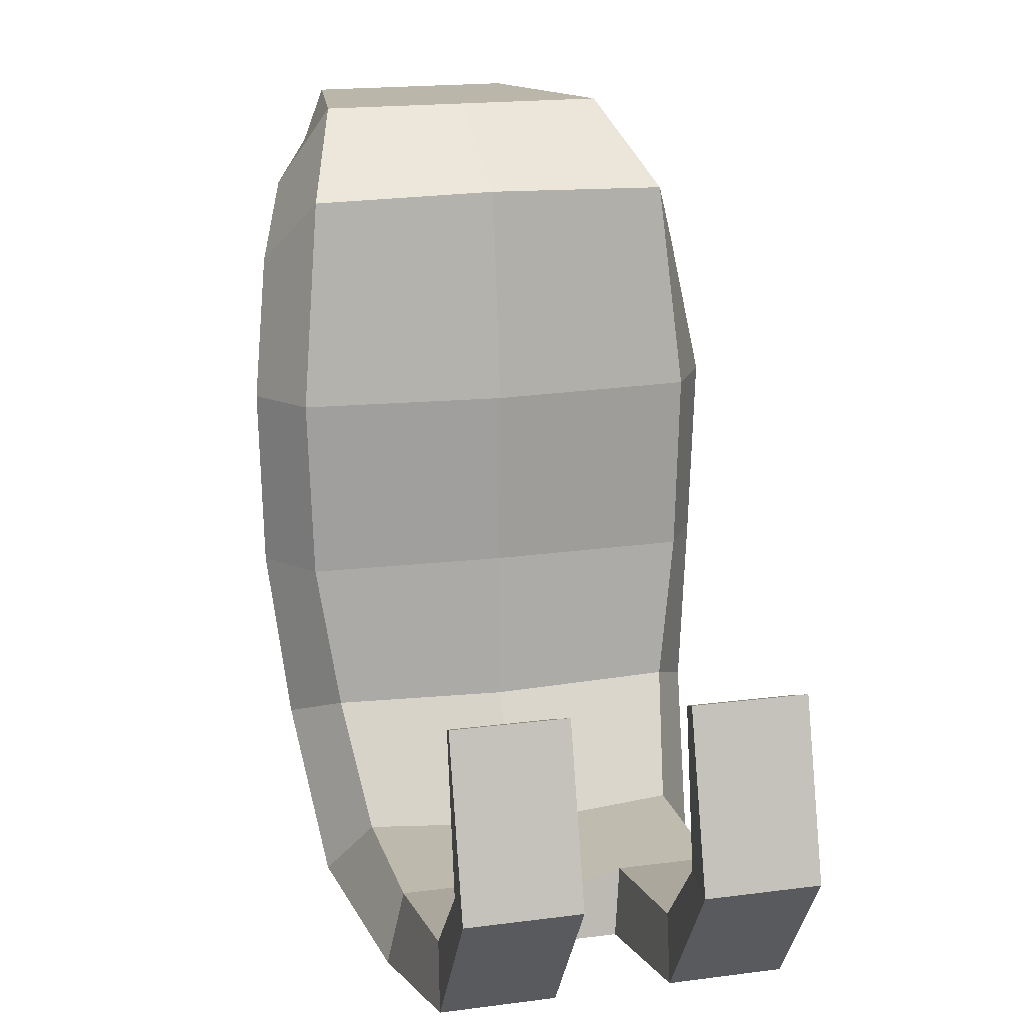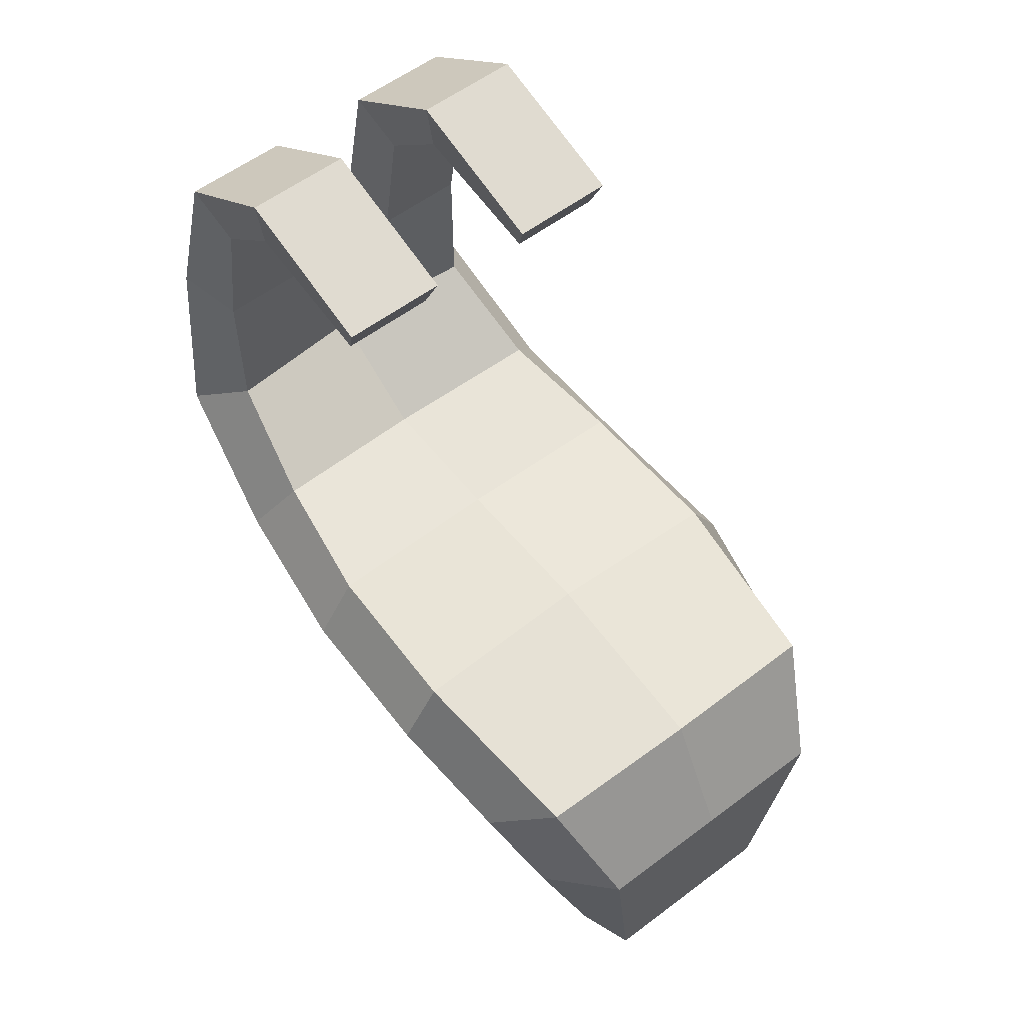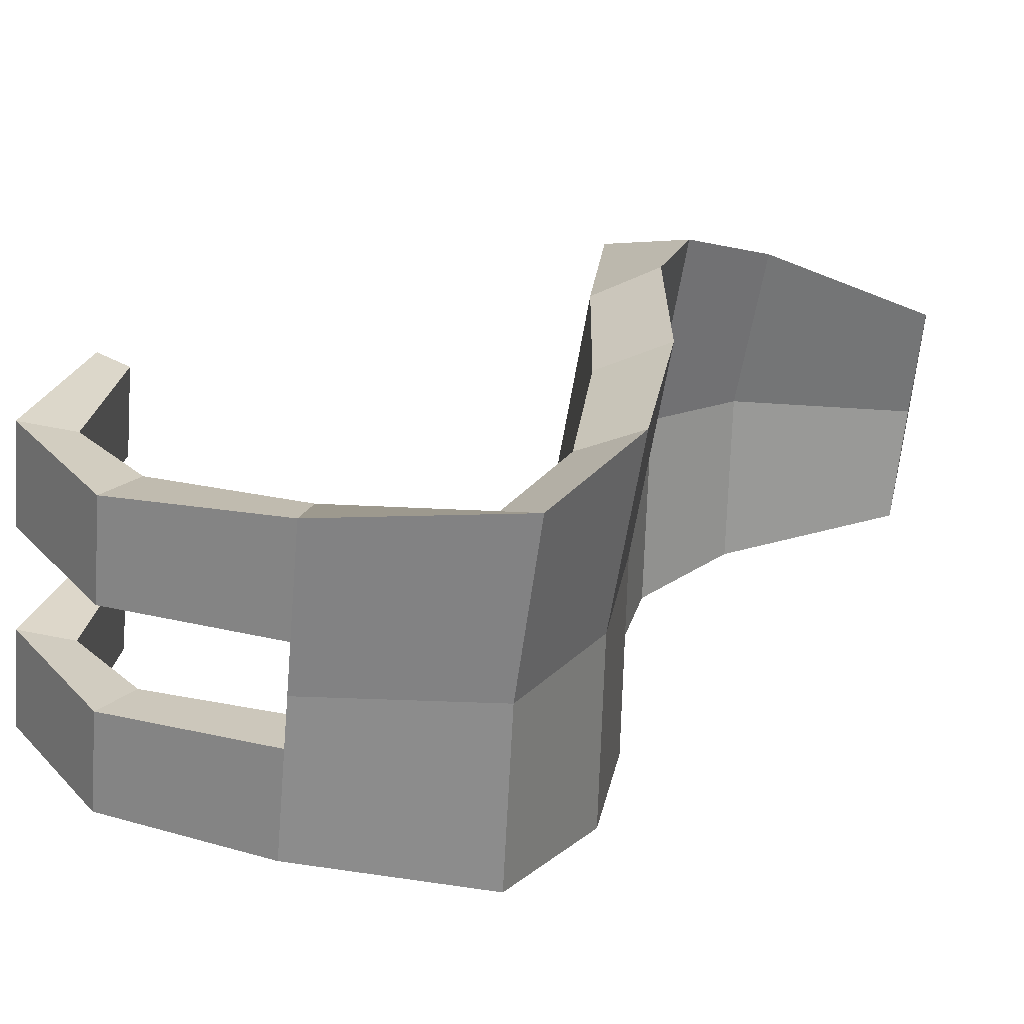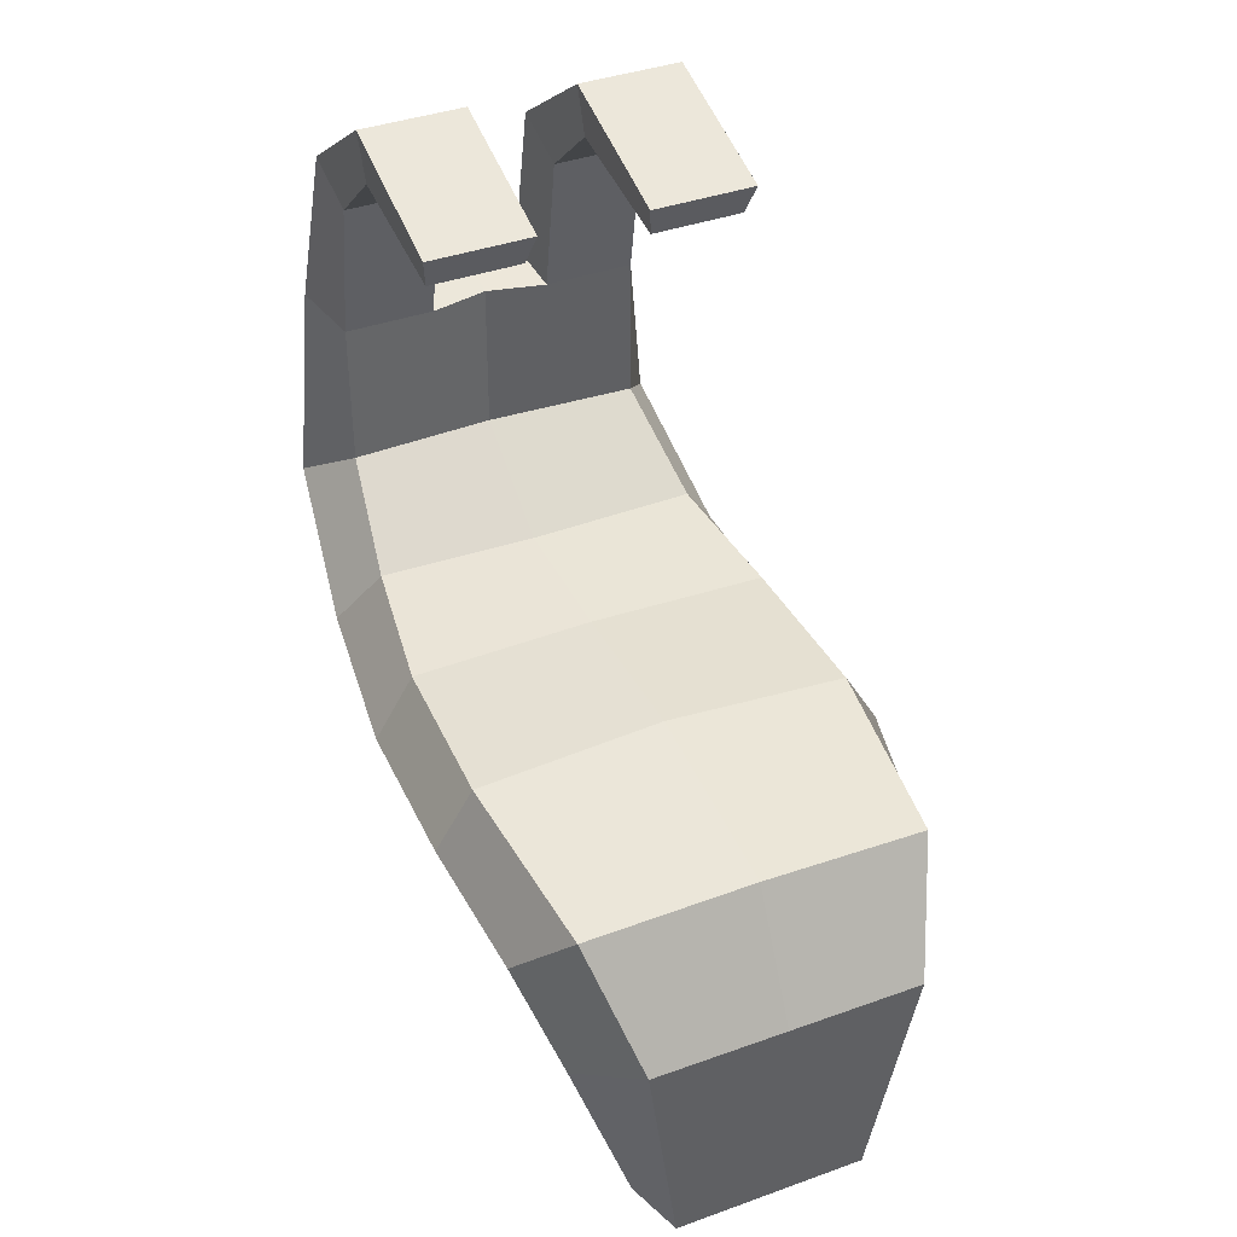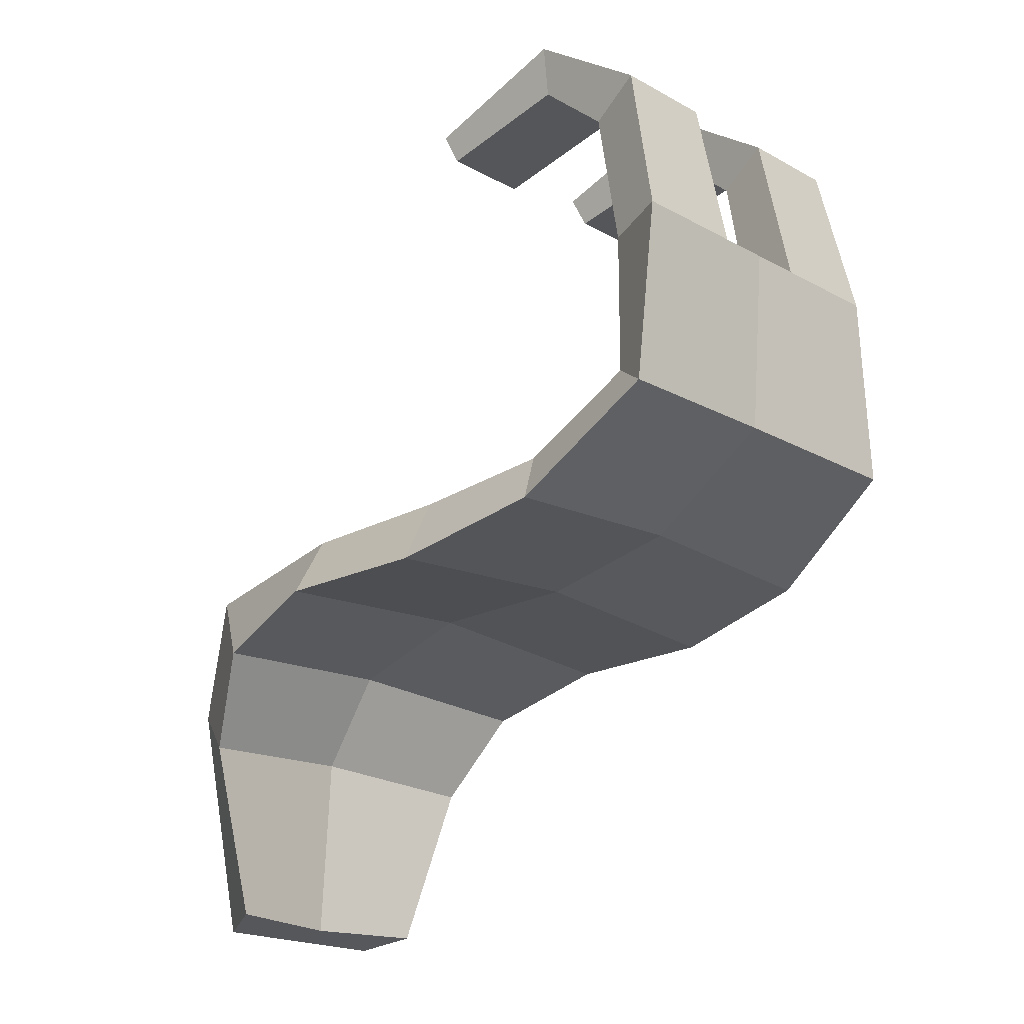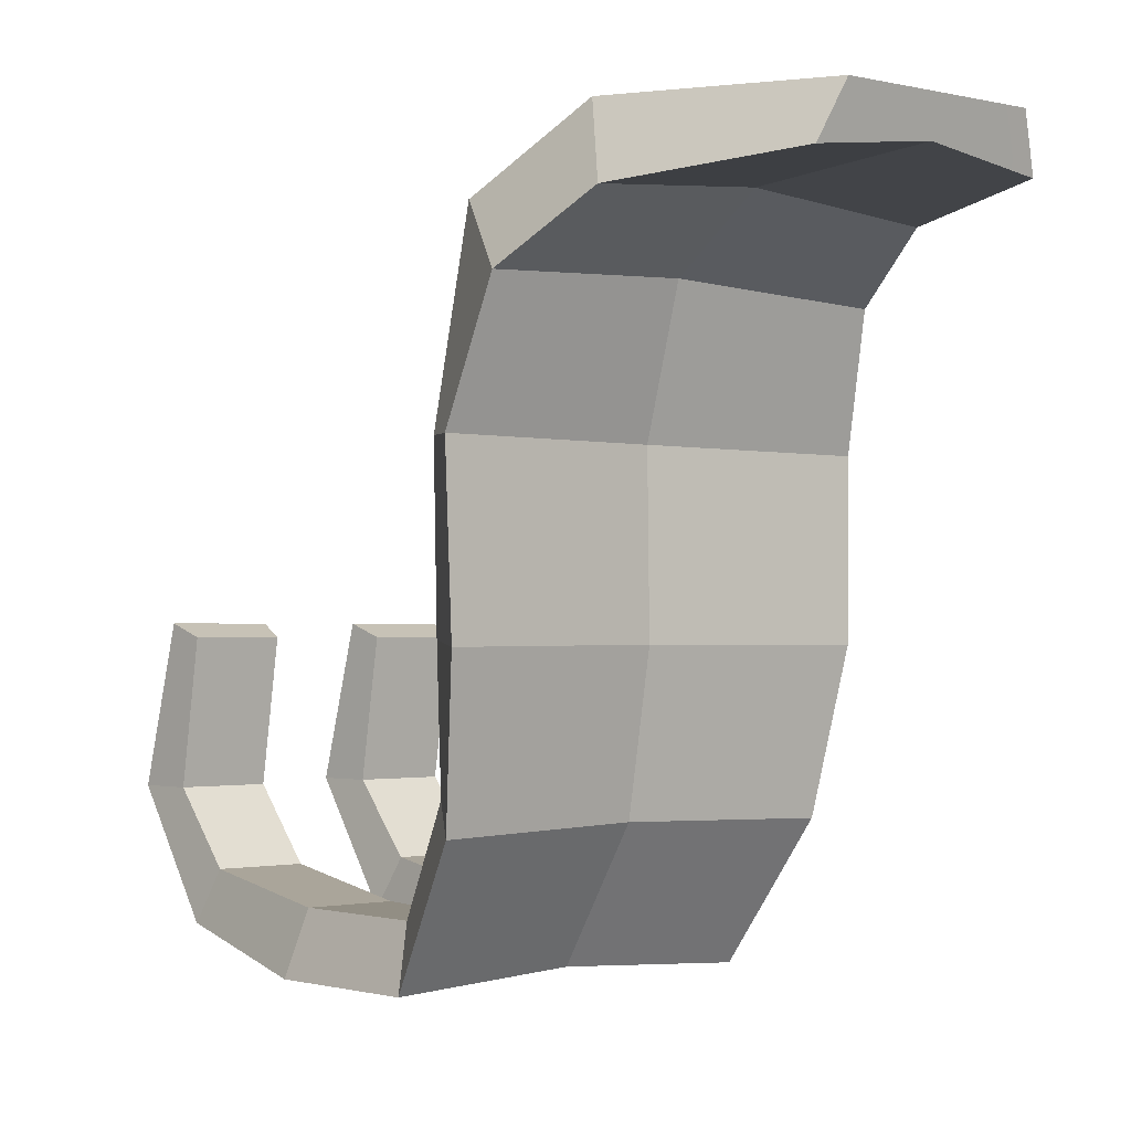
<metadata>
{"format":"obj","ext":"obj","renderer":"f3d","projection":"perspective","resolution":1024,"background":"white","views":[{"elev":17.9,"azim":165.5,"up":"+Z"},{"elev":57.2,"azim":-38.1,"up":"+Y"},{"elev":-62.6,"azim":-95.2,"up":"+Z"},{"elev":39.1,"azim":-24.2,"up":"+Y"},{"elev":-20.4,"azim":135.2,"up":"+Y"},{"elev":-1.4,"azim":-39.8,"up":"+Z"}]}
</metadata>
<code>
o body
v 0 -53.43 -9e-06
v 42.76 -53.43 -9e-06
v 59.27 53.43 7.352
v 0 53.43 7.352
v 74.34 103.5 -23.83
v 0 107.5 -21.62
v 0 119.2 -107.7
v 82.45 113.3 -107.7
v 80.28 114.2 -180.4
v 0 116.4 -180.4
v 72.05 122.5 -238.2
v 0 117.3 -242.7
v 65.16 152.2 -284.3
v 0 148.9 -291.7
v 25.76 216.3 -284.5
v 65.16 216.3 -284.5
v 65.16 279.6 -273.8
v 25.76 279.6 -273.8
v 65.16 307.7 -241.9
v 25.76 307.7 -241.9
v 65.16 297.3 -179.9
v 25.76 297.3 -179.9
v 22.82 311.3 -174.1
v 22.82 331.4 -241.9
v 67.73 331.4 -241.9
v 67.73 311.3 -174.1
v 22.82 292.9 -296.4
v 67.73 292.9 -296.4
v 22.82 220.9 -311.9
v 73.09 220.9 -311.9
v 81.68 135.1 -309.4
v 91.21 68.61 -53.62
v 98.83 85.16 -109.1
v 96.92 83.76 -182.9
v 52.47 -48.42 -22.31
v 77.7 28.87 -27.93
v 89.66 96.39 -250.2
v 0 215.8 -291
v 0 220.9 -311.9
v 0 138.4 -305
v 0 102.3 -248.2
v 0 -49.7 -15.67
v 0 33.98 -20.53
v 0 74.48 -48.77
v 0 91.8 -108.6
v 0 90.65 -182.3
v -67.73 331.4 -241.9
v -67.73 311.3 -174.1
v -22.82 311.3 -174.1
v -22.82 331.4 -241.9
v -91.21 68.61 -53.62
v -98.83 85.16 -109.1
v -52.47 -48.42 -22.31
v -77.7 28.87 -27.93
v -89.66 96.39 -250.2
v -81.68 135.1 -309.4
v -25.76 216.3 -284.5
v -65.16 216.3 -284.5
v -65.16 152.2 -284.3
v -22.82 220.9 -311.9
v -96.92 83.76 -182.9
v -22.82 292.9 -296.4
v -67.73 292.9 -296.4
v -42.76 -53.43 -9e-06
v -73.09 220.9 -311.9
v -65.16 297.3 -179.9
v -65.16 307.7 -241.9
v -25.76 279.6 -273.8
v -25.76 307.7 -241.9
v -25.76 297.3 -179.9
v -65.16 279.6 -273.8
v -82.45 113.3 -107.7
v -74.34 103.5 -23.83
v -72.05 122.5 -238.2
v -80.28 114.2 -180.4
v -59.27 53.43 7.352
f 1 2 3 4
f 4 3 5 6
f 7 8 9 10
f 10 9 11 12
f 12 11 13 14
f 15 16 17 18
f 6 5 8 7
f 18 17 19 20
f 20 19 21 22
f 20 22 23 24
f 21 19 25 26
f 18 20 24 27
f 19 17 28 25
f 15 18 27 29
f 17 16 30 28
f 16 13 31 30
f 8 5 32 33
f 9 8 33 34
f 3 2 35 36
f 13 11 37 31
f 11 9 34 37
f 5 3 36 32
f 15 38 14 13 16
f 15 29 39 38
f 29 30 31 40 39
f 40 31 37 41
f 1 42 35 2
f 42 43 36 35
f 43 44 32 36
f 44 45 33 32
f 45 46 34 33
f 46 41 37 34
f 47 48 49 50
f 44 51 52 45
f 42 53 54 43
f 40 41 55 56
f 57 58 59 14 38
f 57 38 39 60
f 46 61 55 41
f 45 52 61 46
f 50 62 63 47
f 1 64 53 42
f 43 54 51 44
f 62 60 65 63
f 66 48 47 67
f 68 62 50 69
f 69 50 49 70
f 69 70 66 67
f 68 69 67 71
f 6 7 72 73
f 60 39 40 56 65
f 12 14 59 74
f 57 68 71 58
f 7 10 75 72
f 10 12 74 75
f 76 54 53 64
f 67 47 63 71
f 70 49 48 66
f 75 61 52 72
f 72 52 51 73
f 58 65 56 59
f 71 63 65 58
f 57 60 62 68
f 4 6 73 76
f 1 4 76 64
f 27 28 30 29
f 24 25 28 27
f 25 24 23 26
f 73 51 54 76
f 74 55 61 75
f 59 56 55 74
f 22 21 26 23

</code>
